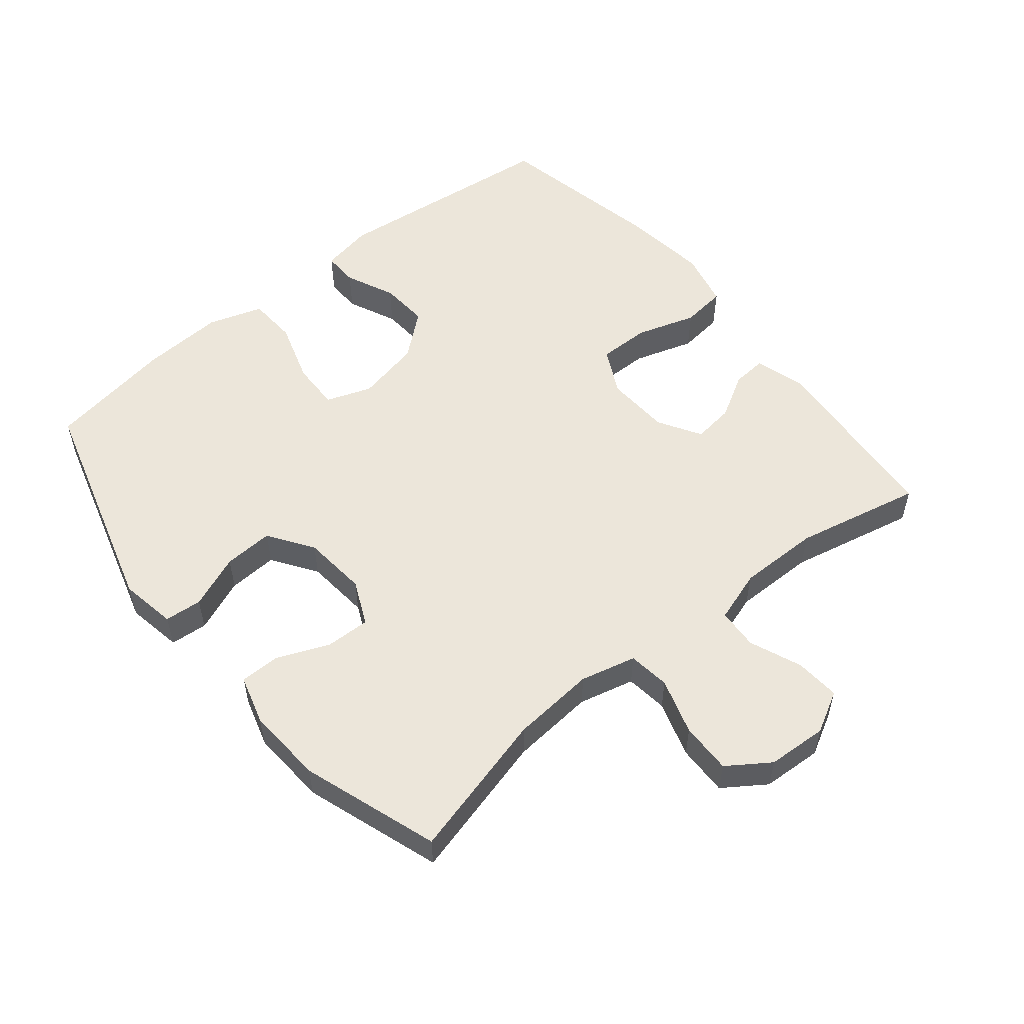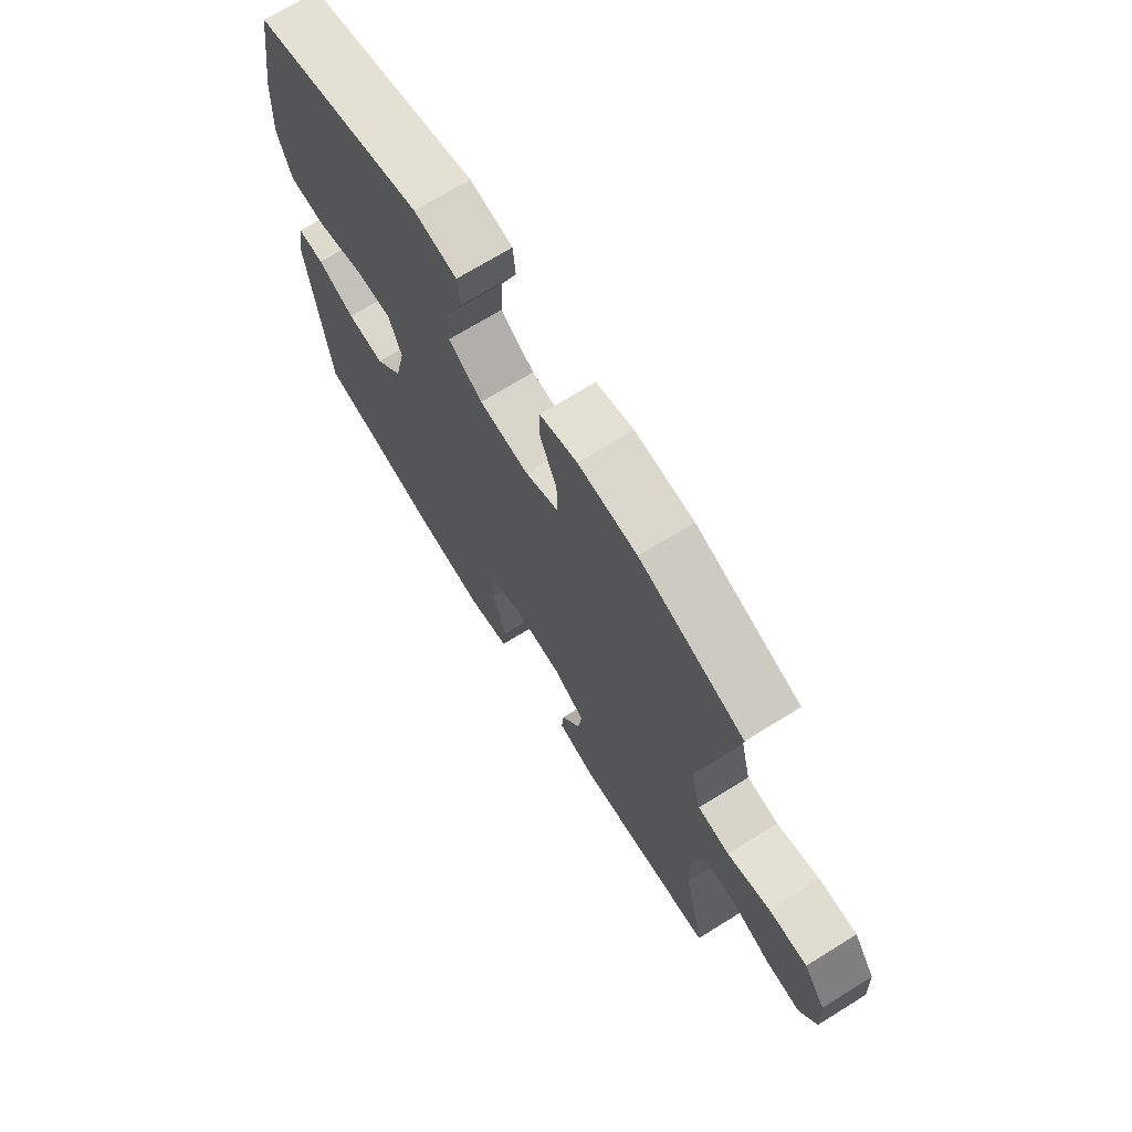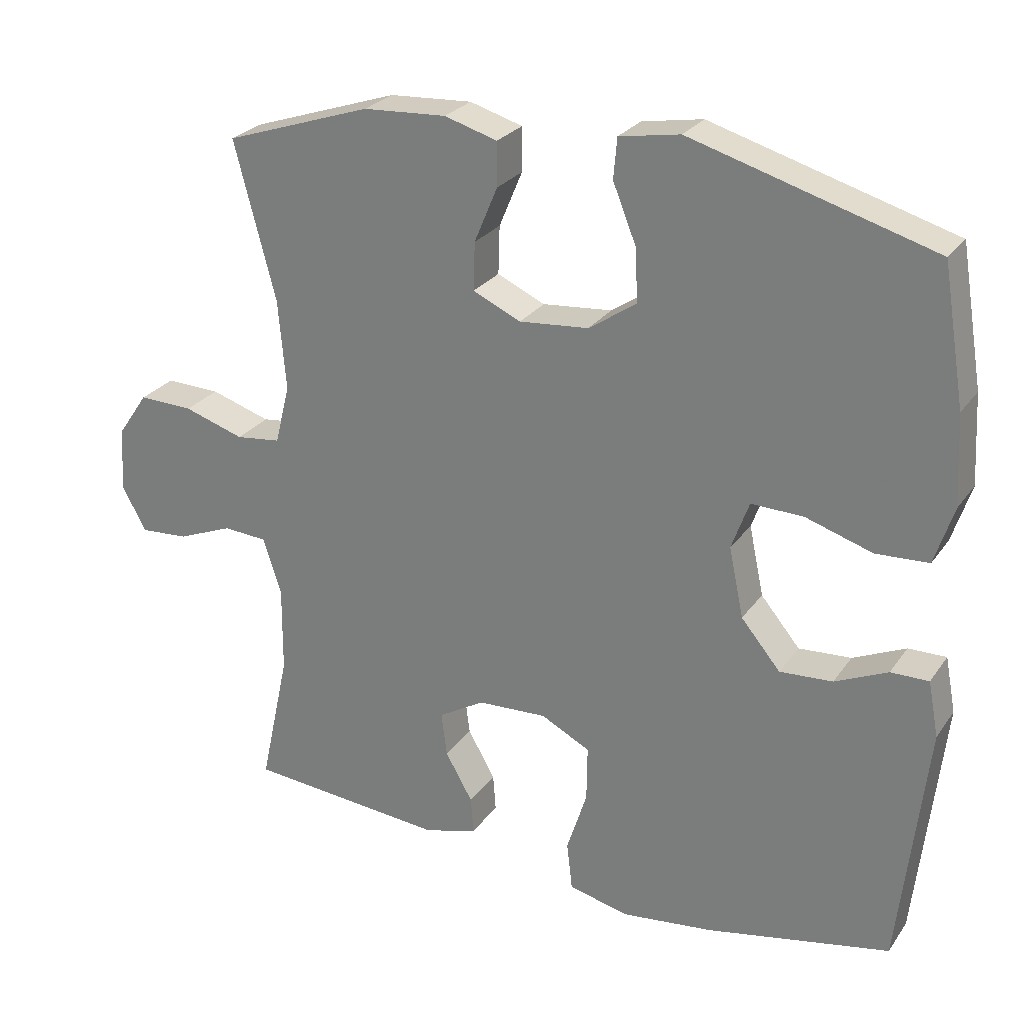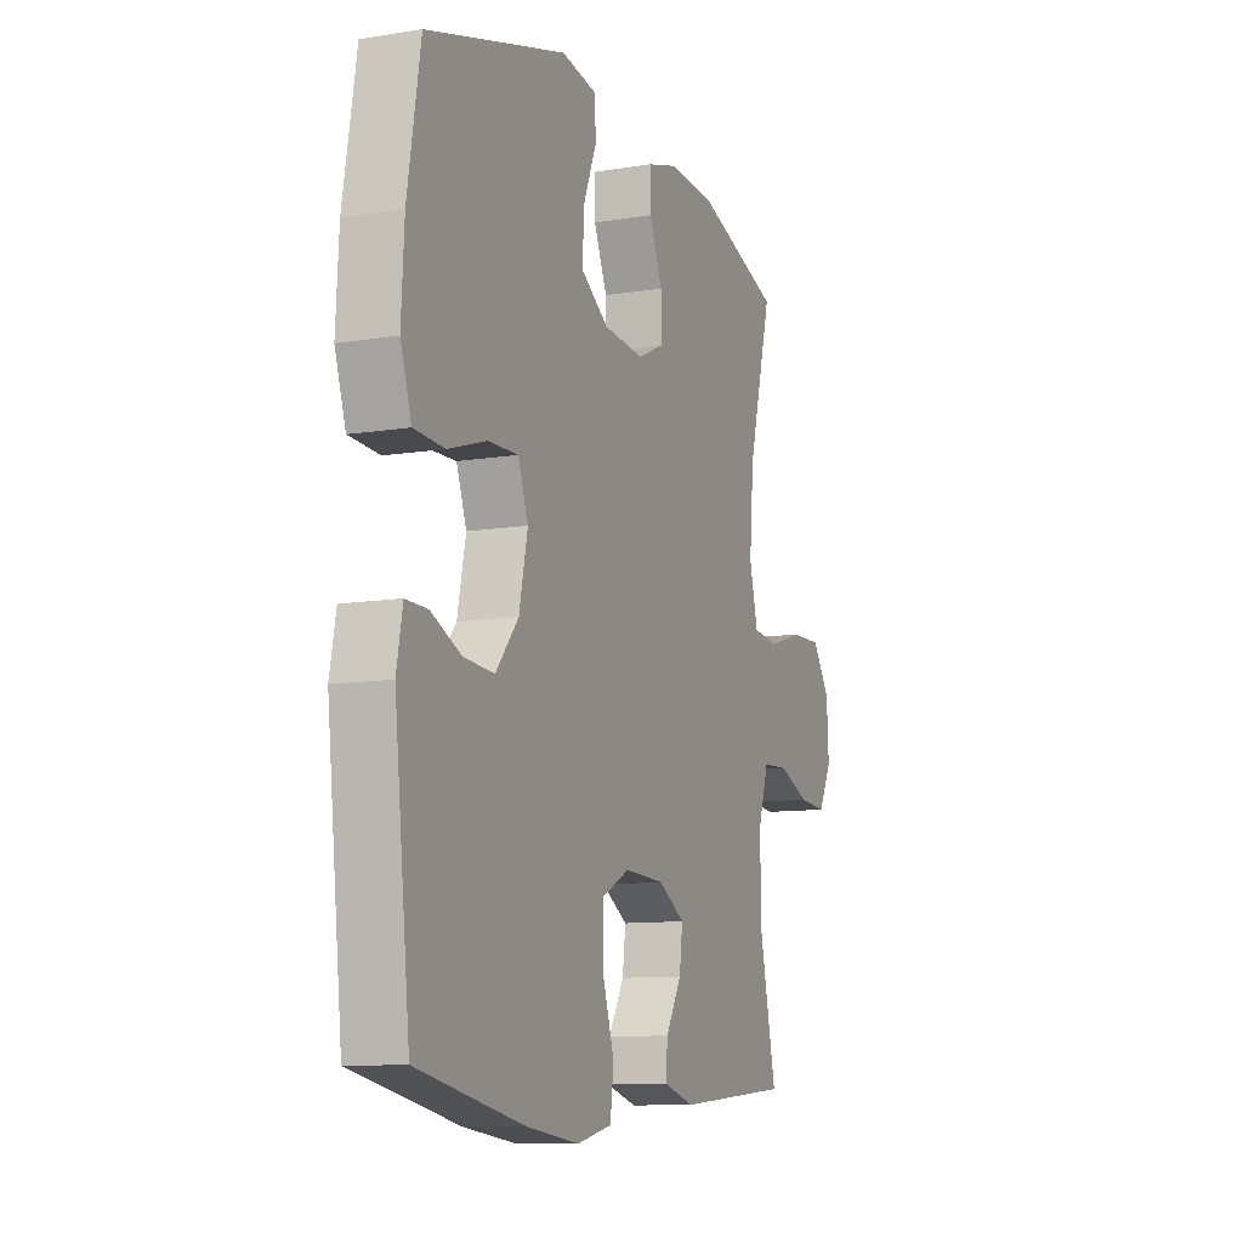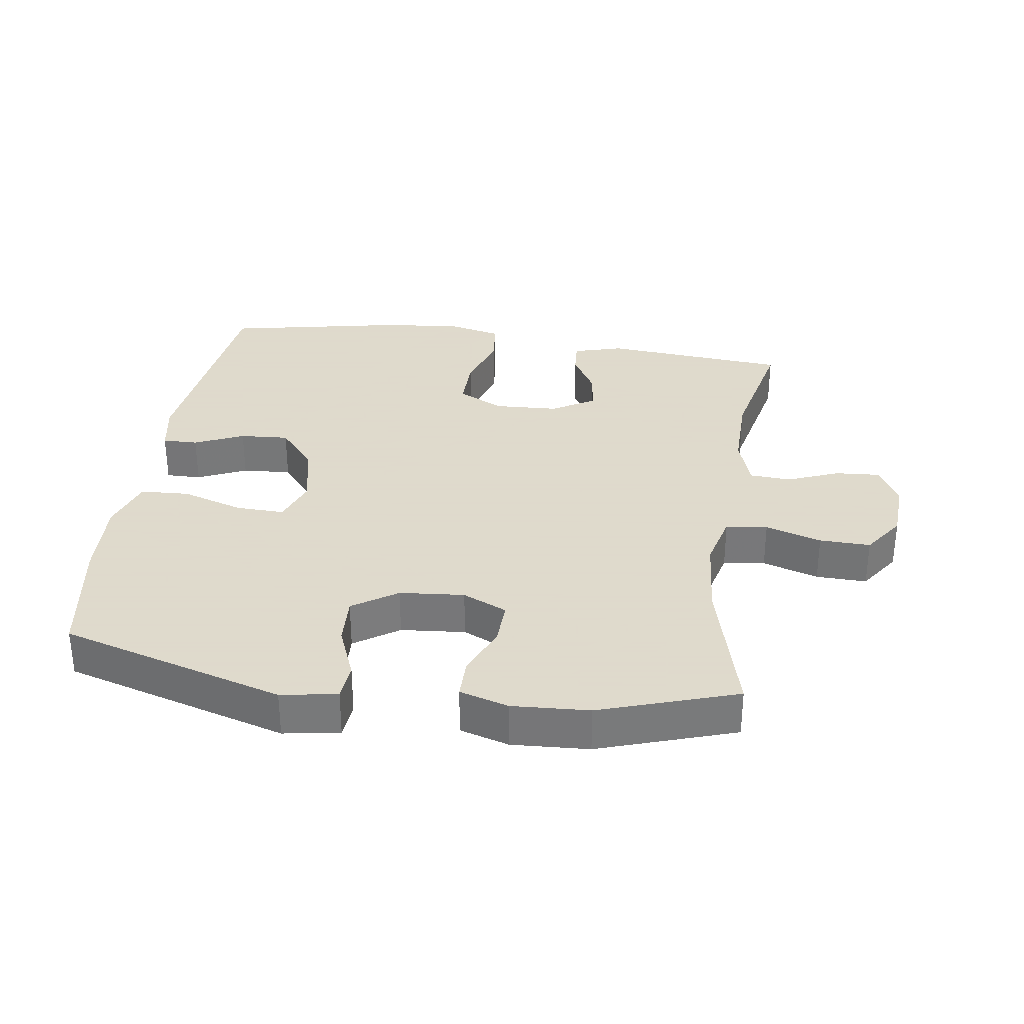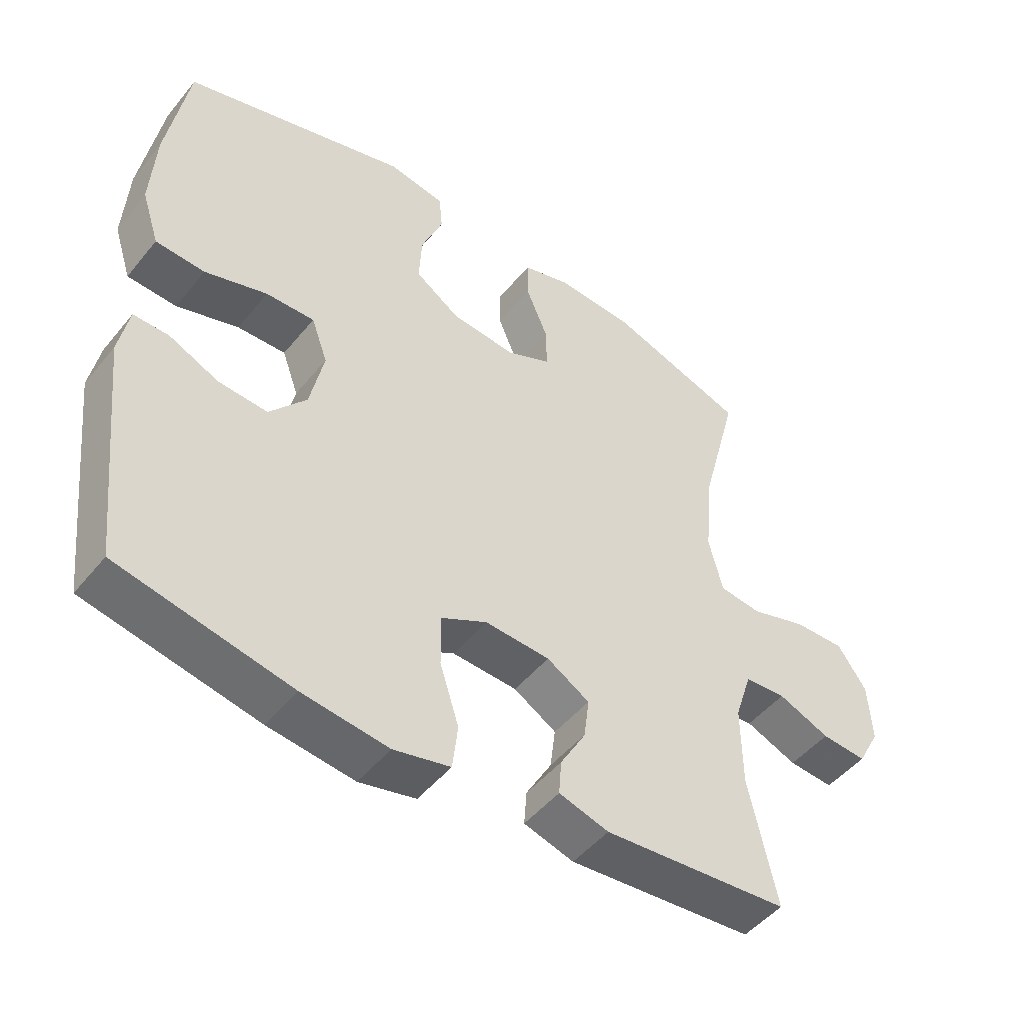
<metadata>
{"format":"obj","ext":"obj","renderer":"f3d","projection":"perspective","resolution":1024,"background":"white","views":[{"elev":54.3,"azim":50.7,"up":"+Y"},{"elev":70.5,"azim":58.2,"up":"+Z"},{"elev":26.3,"azim":-152.7,"up":"+Z"},{"elev":-10.4,"azim":-67.6,"up":"+Z"},{"elev":32.4,"azim":8.4,"up":"+Y"},{"elev":-48.6,"azim":-37.3,"up":"+Z"}]}
</metadata>
<code>
v -0.5 0.07 -0.5
v -0.539 0.07 -0.149
v -0.524 0.07 -0.07
v -0.47 0.07 -0.071
v -0.395 0.07 -0.105
v -0.32 0.07 -0.11
v -0.264 0.07 -0.043
v -0.243 0.07 0.056
v -0.268 0.07 0.125
v -0.342 0.07 0.123
v -0.437 0.07 0.093
v -0.512 0.07 0.097
v -0.539 0.07 0.18
v -0.532 0.07 0.307
v -0.5 0.07 0.5
v -0.156 0.07 0.6
v -0.07 0.07 0.585
v -0.065 0.07 0.528
v -0.098 0.07 0.446
v -0.102 0.07 0.37
v -0.034 0.07 0.324
v 0.065 0.07 0.315
v 0.133 0.07 0.346
v 0.131 0.07 0.414
v 0.098 0.07 0.493
v 0.098 0.07 0.555
v 0.173 0.07 0.577
v 0.291 0.07 0.57
v 0.5 0.07 0.5
v 0.441 0.07 0.276
v 0.43 0.07 0.148
v 0.451 0.07 0.063
v 0.515 0.07 0.055
v 0.601 0.07 0.082
v 0.679 0.07 0.084
v 0.723 0.07 0.02
v 0.728 0.07 -0.072
v 0.694 0.07 -0.135
v 0.625 0.07 -0.13
v 0.546 0.07 -0.098
v 0.483 0.07 -0.102
v 0.457 0.07 -0.182
v 0.458 0.07 -0.306
v 0.5 0.07 -0.5
v 0.216 0.07 -0.524
v 0.14 0.07 -0.502
v 0.144 0.07 -0.449
v 0.183 0.07 -0.381
v 0.191 0.07 -0.318
v 0.126 0.07 -0.279
v 0.027 0.07 -0.274
v -0.043 0.07 -0.31
v -0.042 0.07 -0.389
v -0.013 0.07 -0.48
v -0.021 0.07 -0.549
v -0.107 0.07 -0.569
v -0.238 0.07 -0.553
v -0.5 0 -0.5
v -0.539 0 -0.149
v -0.524 0 -0.07
v -0.47 0 -0.071
v -0.395 0 -0.105
v -0.32 0 -0.11
v -0.264 0 -0.043
v -0.243 0 0.056
v -0.268 0 0.125
v -0.342 0 0.123
v -0.437 0 0.093
v -0.512 0 0.097
v -0.539 0 0.18
v -0.532 0 0.307
v -0.5 0 0.5
v -0.156 0 0.6
v -0.07 0 0.585
v -0.065 0 0.528
v -0.098 0 0.446
v -0.102 0 0.37
v -0.034 0 0.324
v 0.065 0 0.315
v 0.133 0 0.346
v 0.131 0 0.414
v 0.098 0 0.493
v 0.098 0 0.555
v 0.173 0 0.577
v 0.291 0 0.57
v 0.5 0 0.5
v 0.441 0 0.276
v 0.43 0 0.148
v 0.451 0 0.063
v 0.515 0 0.055
v 0.601 0 0.082
v 0.679 0 0.084
v 0.723 0 0.02
v 0.728 0 -0.072
v 0.694 0 -0.135
v 0.625 0 -0.13
v 0.546 0 -0.098
v 0.483 0 -0.102
v 0.457 0 -0.182
v 0.458 0 -0.306
v 0.5 0 -0.5
v 0.216 0 -0.524
v 0.14 0 -0.502
v 0.144 0 -0.449
v 0.183 0 -0.381
v 0.191 0 -0.318
v 0.126 0 -0.279
v 0.027 0 -0.274
v -0.043 0 -0.31
v -0.042 0 -0.389
v -0.013 0 -0.48
v -0.021 0 -0.549
v -0.107 0 -0.569
v -0.238 0 -0.553
f 3 4 5
f 2 3 5
f 1 2 5
f 57 1 5
f 56 57 5
f 55 56 5
f 54 55 5
f 53 54 5
f 52 53 5 6
f 51 52 6 7
f 50 51 7 8
f 49 50 8 9
f 46 47 48
f 45 46 48
f 44 45 48
f 43 44 48
f 42 43 48 49
f 41 42 49 9
f 38 39 40
f 37 38 40
f 36 37 40
f 35 36 40
f 34 35 40
f 33 34 40
f 40 41 9
f 33 40 9
f 32 33 9
f 28 29 30
f 27 28 30
f 26 27 30
f 25 26 30
f 24 25 30
f 23 24 30 31
f 31 32 9
f 23 31 9
f 22 23 9
f 17 18 19
f 16 17 19
f 15 16 19
f 14 15 19
f 13 14 19
f 12 13 19
f 11 12 19
f 10 11 19
f 10 19 20
f 21 22 9 10
f 10 20 21
f 62 61 60
f 62 60 59
f 62 59 58
f 62 58 114
f 62 114 113
f 62 113 112
f 62 112 111
f 62 111 110
f 63 62 110 109
f 64 63 109 108
f 65 64 108 107
f 66 65 107 106
f 105 104 103
f 105 103 102
f 105 102 101
f 105 101 100
f 106 105 100 99
f 66 106 99 98
f 97 96 95
f 97 95 94
f 97 94 93
f 97 93 92
f 97 92 91
f 97 91 90
f 66 98 97
f 66 97 90
f 66 90 89
f 87 86 85
f 87 85 84
f 87 84 83
f 87 83 82
f 87 82 81
f 88 87 81 80
f 66 89 88
f 66 88 80
f 66 80 79
f 76 75 74
f 76 74 73
f 76 73 72
f 76 72 71
f 76 71 70
f 76 70 69
f 76 69 68
f 76 68 67
f 77 76 67
f 67 66 79 78
f 78 77 67
f 1 58 59 2
f 2 59 60 3
f 3 60 61 4
f 4 61 62 5
f 5 62 63 6
f 6 63 64 7
f 7 64 65 8
f 8 65 66 9
f 9 66 67 10
f 10 67 68 11
f 11 68 69 12
f 12 69 70 13
f 13 70 71 14
f 14 71 72 15
f 15 72 73 16
f 16 73 74 17
f 17 74 75 18
f 18 75 76 19
f 19 76 77 20
f 20 77 78 21
f 21 78 79 22
f 22 79 80 23
f 23 80 81 24
f 24 81 82 25
f 25 82 83 26
f 26 83 84 27
f 27 84 85 28
f 28 85 86 29
f 29 86 87 30
f 30 87 88 31
f 31 88 89 32
f 32 89 90 33
f 33 90 91 34
f 34 91 92 35
f 35 92 93 36
f 36 93 94 37
f 37 94 95 38
f 38 95 96 39
f 39 96 97 40
f 40 97 98 41
f 41 98 99 42
f 42 99 100 43
f 43 100 101 44
f 44 101 102 45
f 45 102 103 46
f 46 103 104 47
f 47 104 105 48
f 48 105 106 49
f 49 106 107 50
f 50 107 108 51
f 51 108 109 52
f 52 109 110 53
f 53 110 111 54
f 54 111 112 55
f 55 112 113 56
f 56 113 114 57
f 57 114 58 1

</code>
